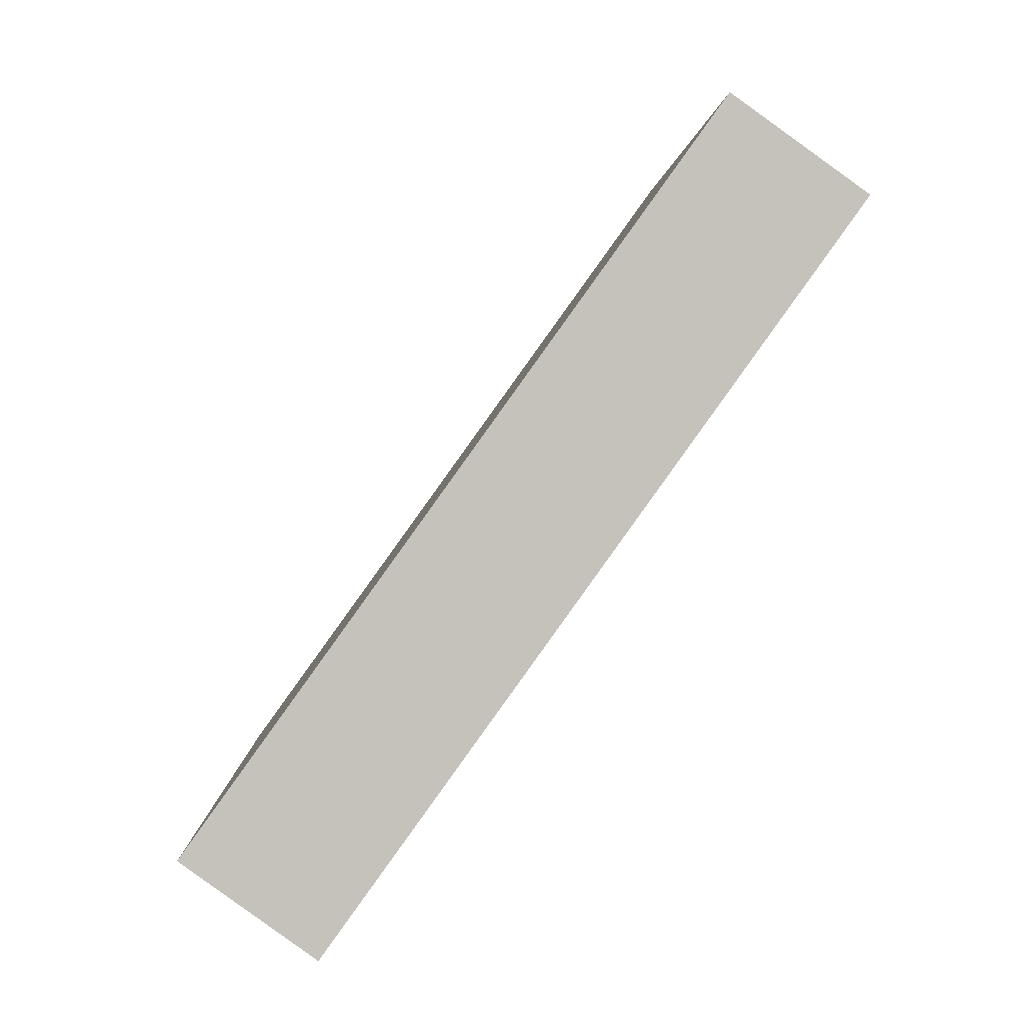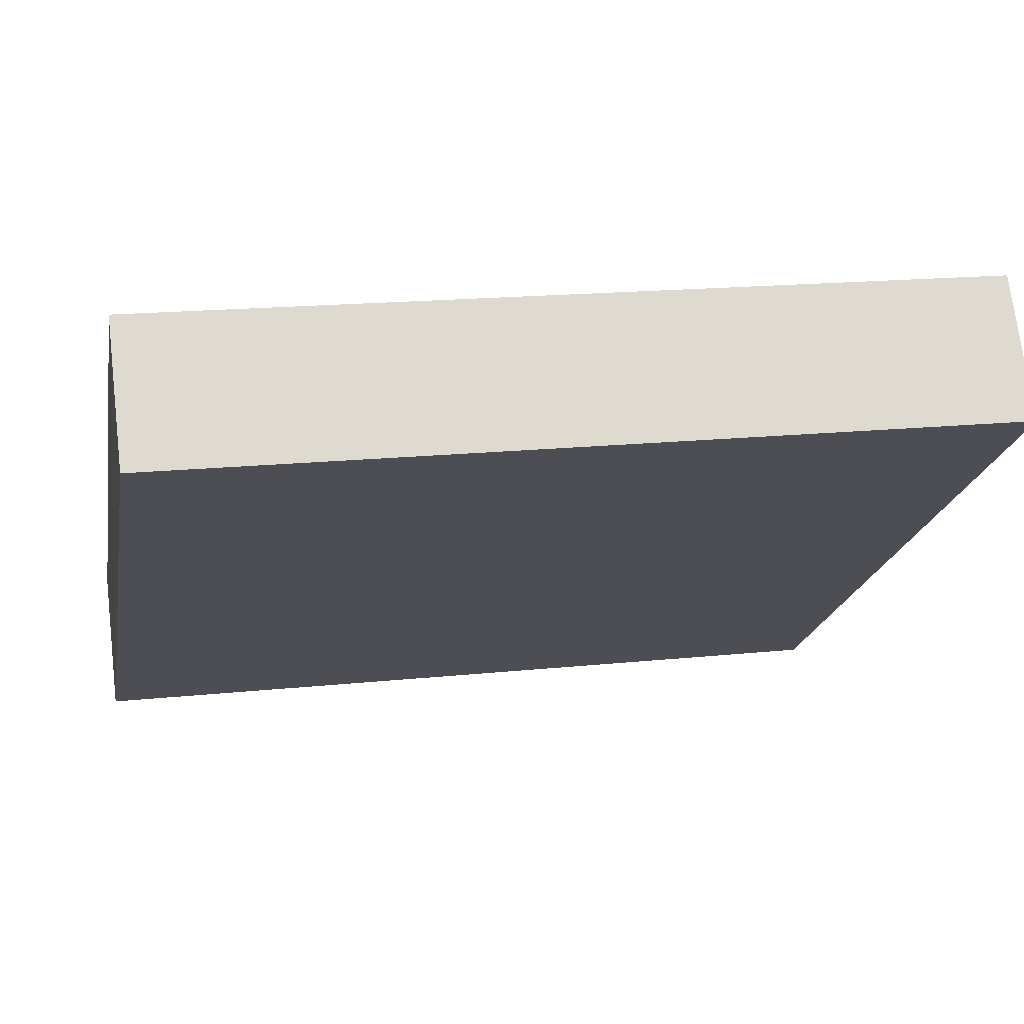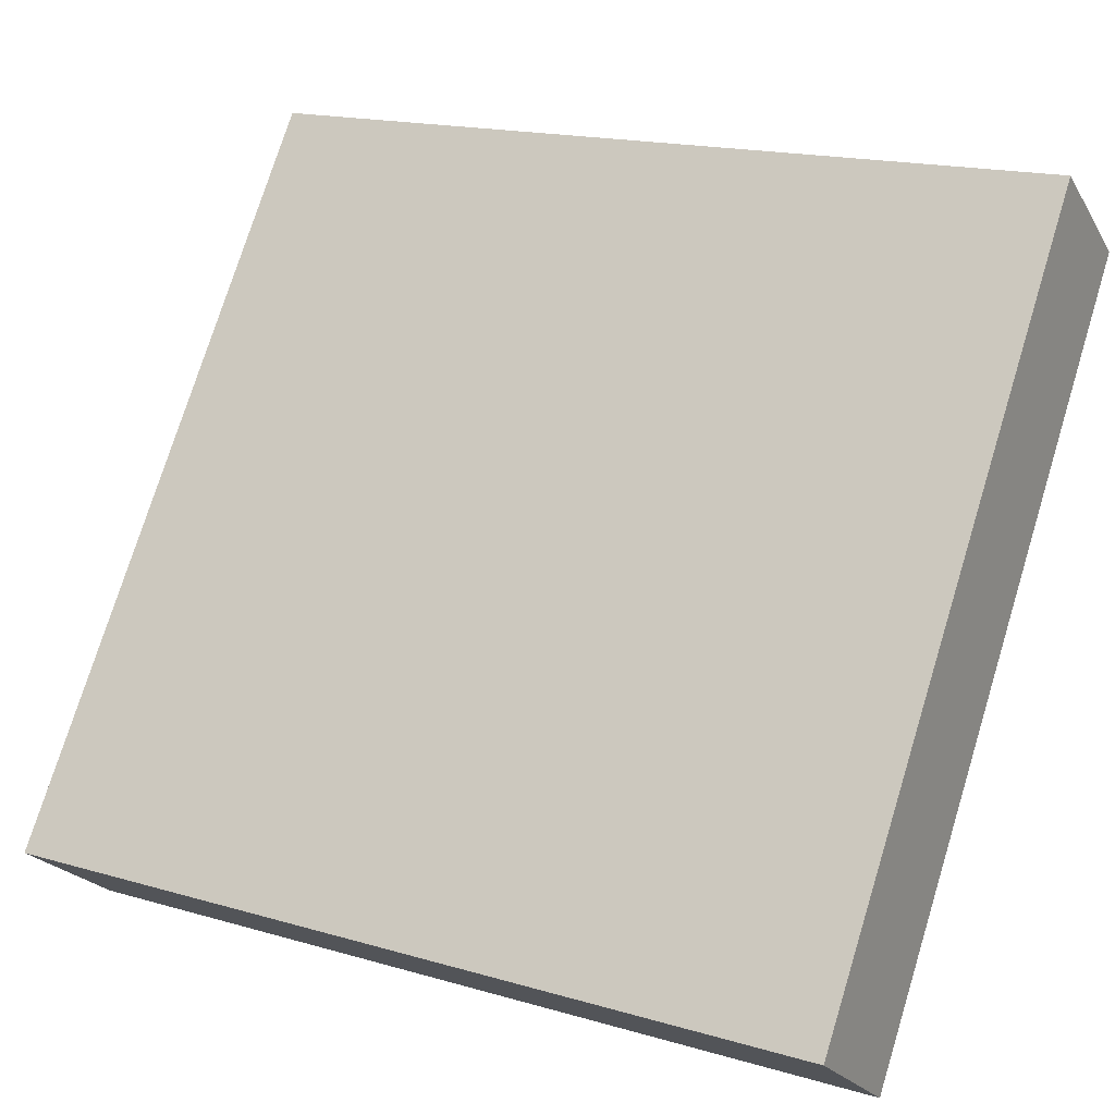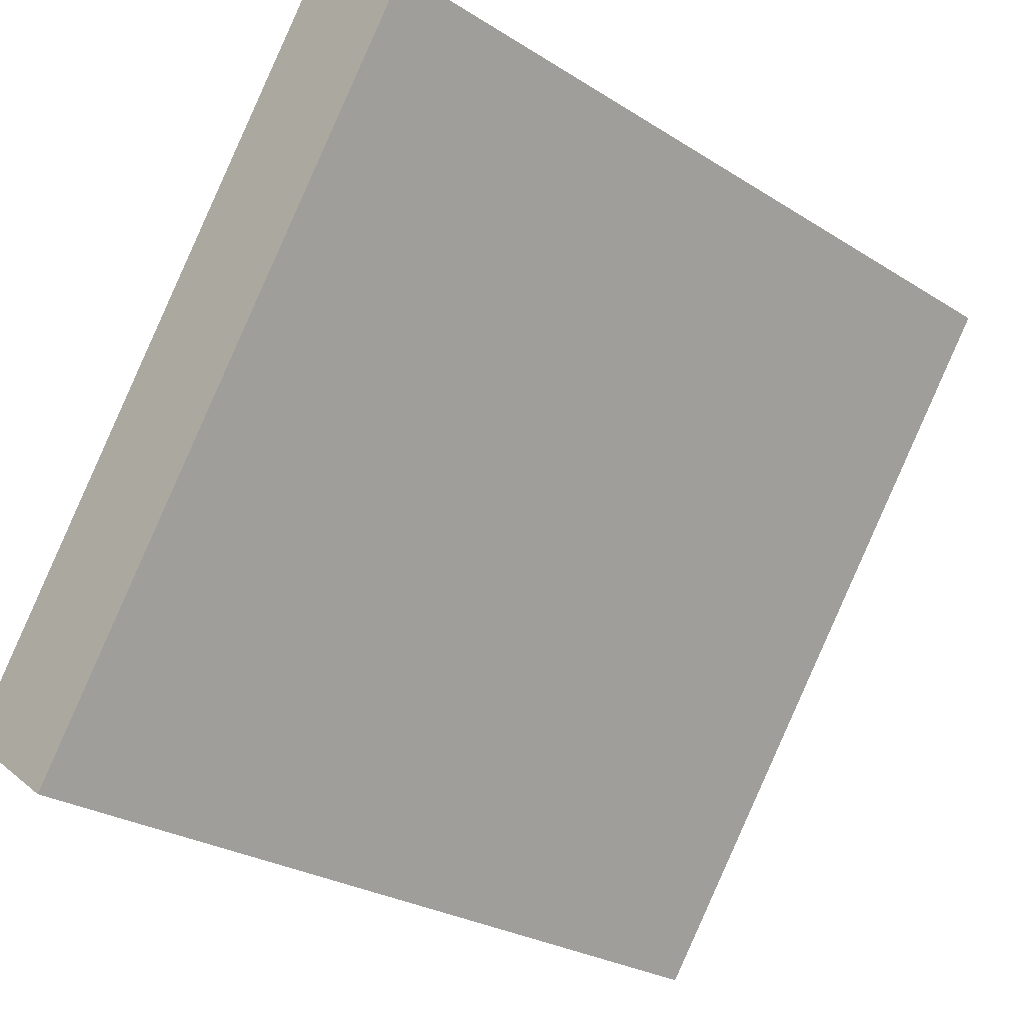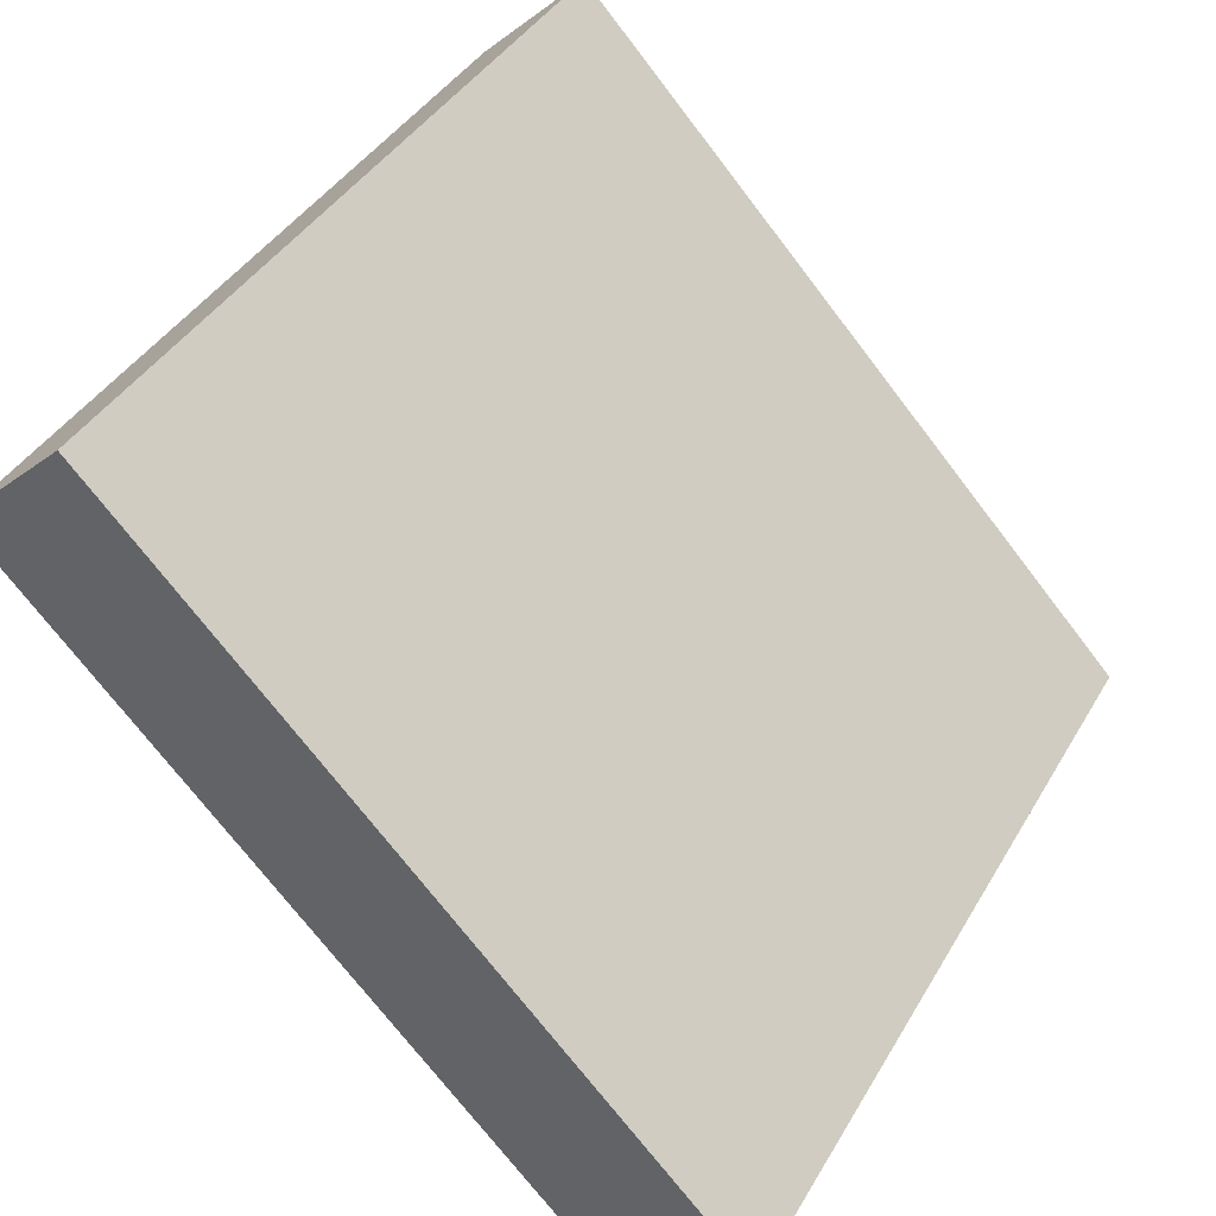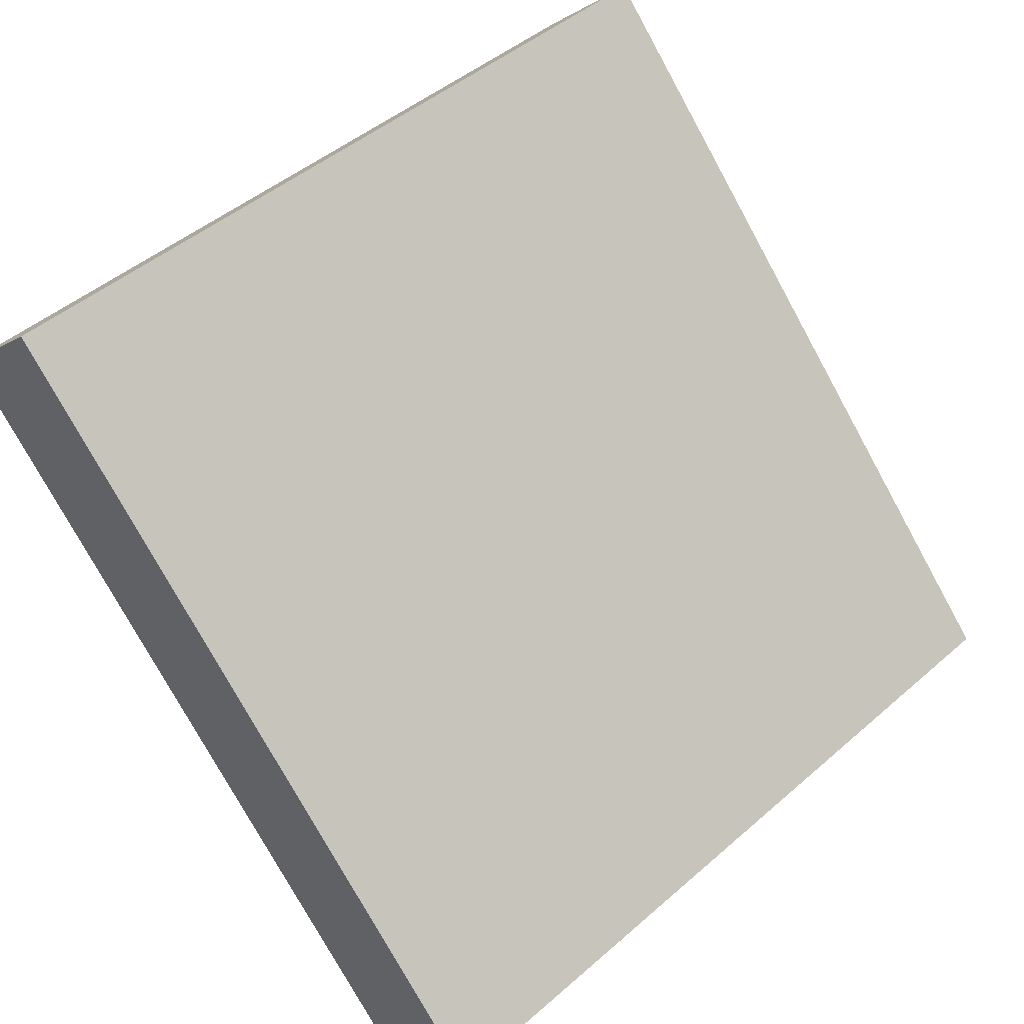
<metadata>
{"format":"obj","ext":"obj","renderer":"f3d","projection":"perspective","resolution":1024,"background":"white","views":[{"elev":1.9,"azim":88.7,"up":"+Y"},{"elev":17.4,"azim":-11.8,"up":"+Z"},{"elev":17.1,"azim":30.3,"up":"+Y"},{"elev":-27.4,"azim":136.1,"up":"+Y"},{"elev":-73.6,"azim":127.5,"up":"+Y"},{"elev":-77.3,"azim":-61.2,"up":"+Z"}]}
</metadata>
<code>
v 0.9856 0.3589 0.7734
v 0.9856 0.3614 0.7769
v 0.9613 0.3589 0.7734
v 0.9613 0.3614 0.7769
v 0.9613 0.3778 0.7598
v 0.9613 0.3803 0.7633
v 0.9856 0.3778 0.7598
v 0.9856 0.3803 0.7633
f 1 2 4 3
f 3 4 6 5
f 5 6 8 7
f 7 8 2 1
f 2 8 6 4
f 7 1 3 5

</code>
